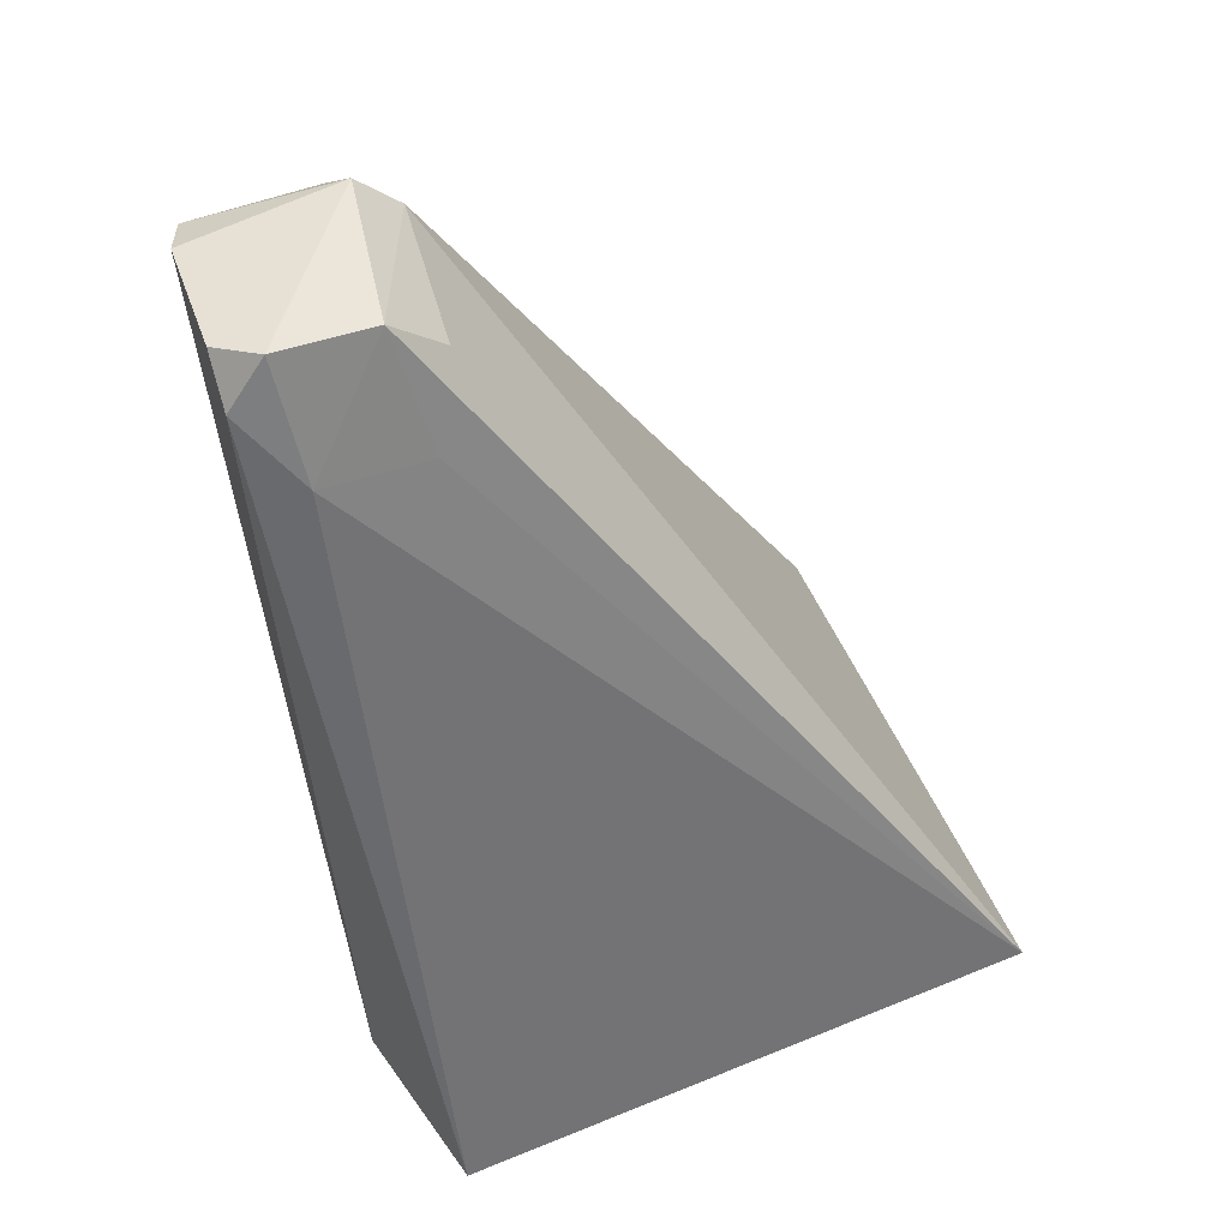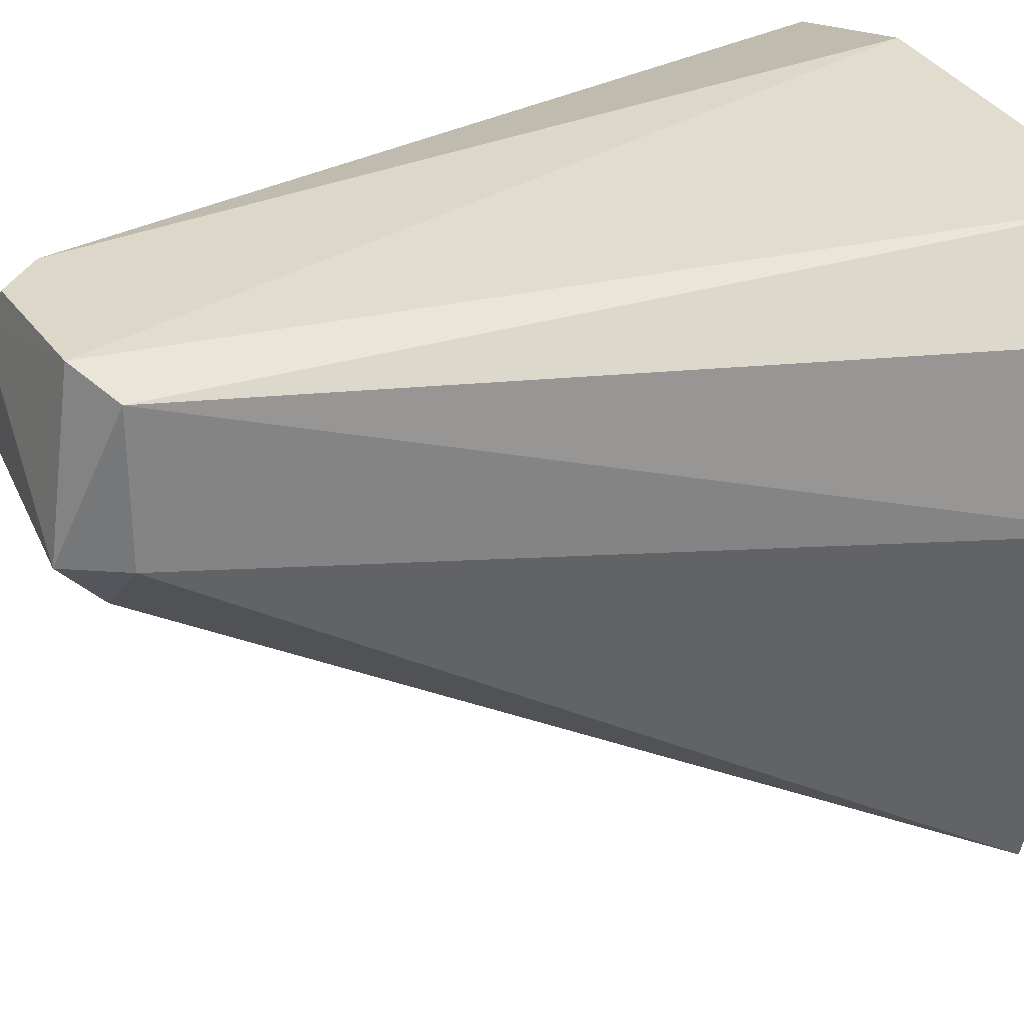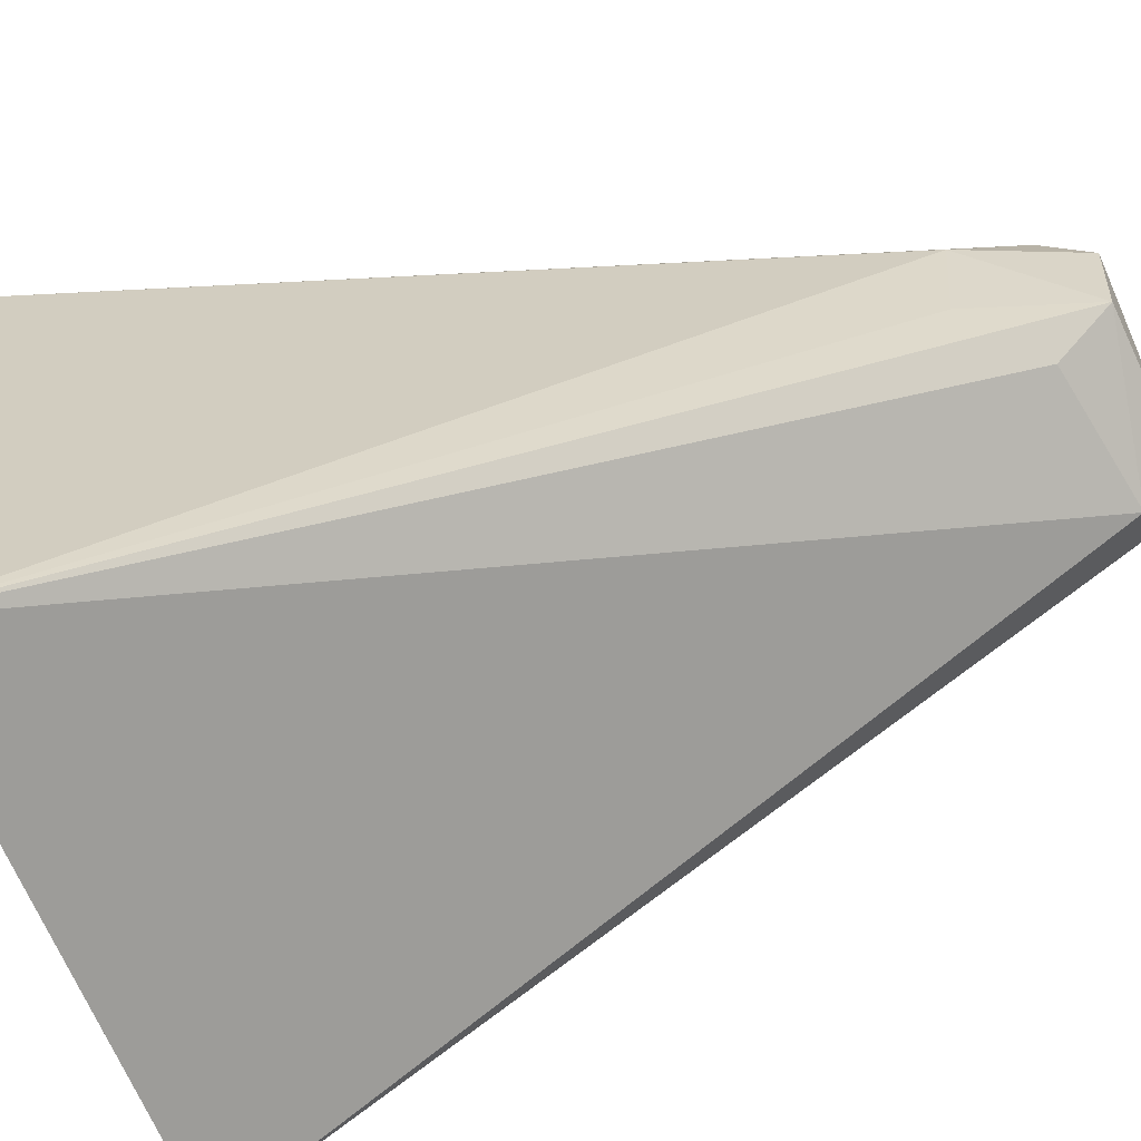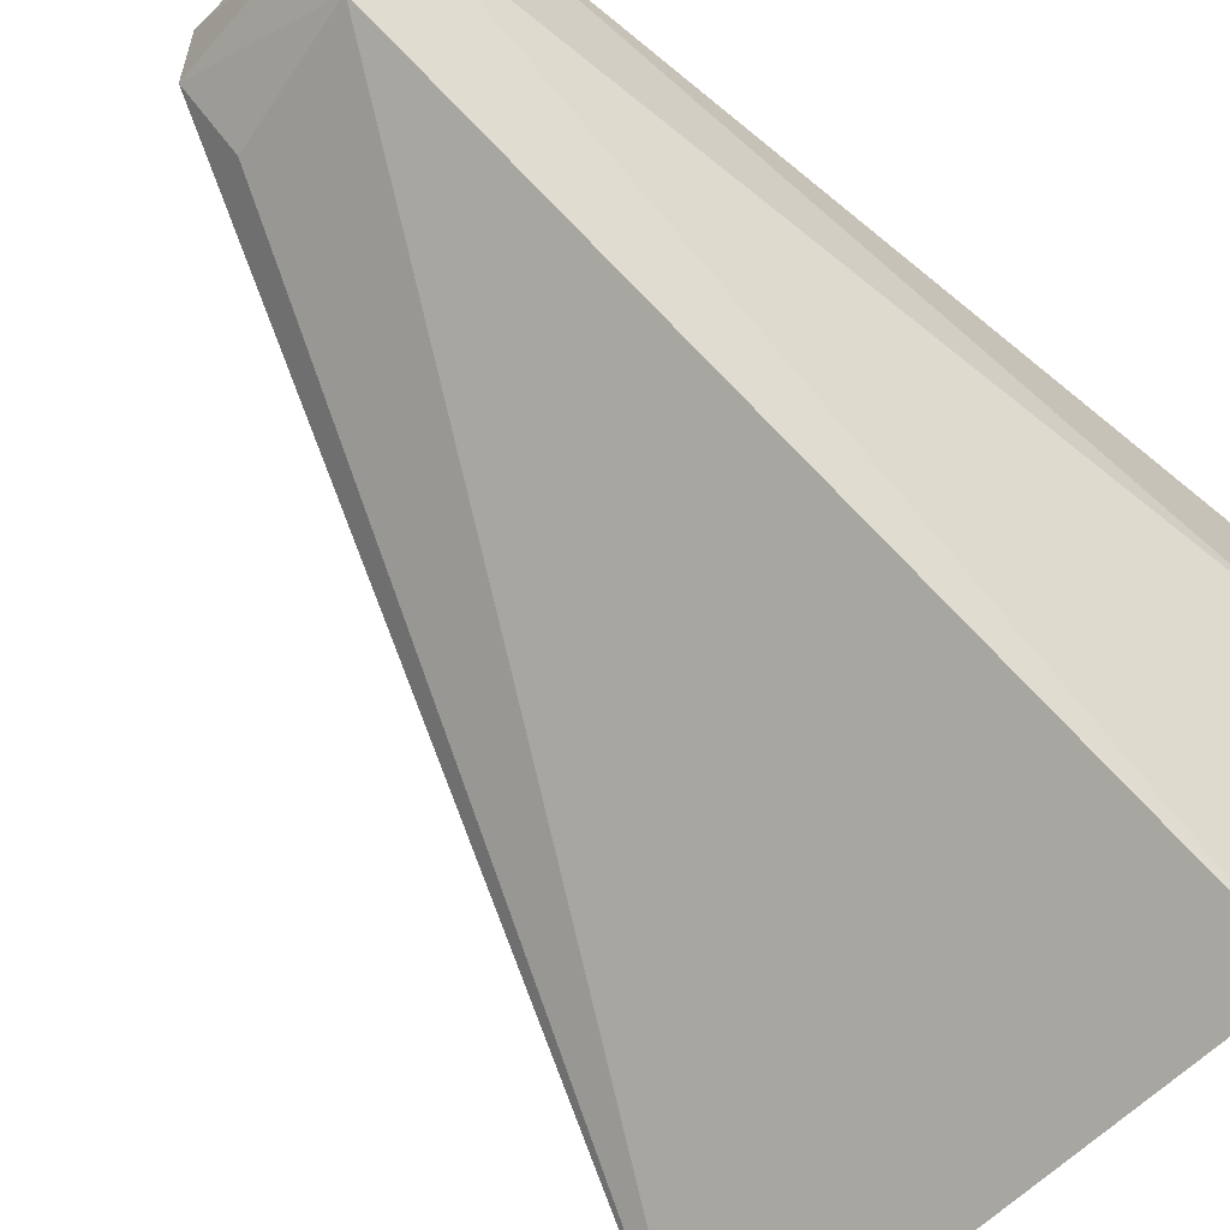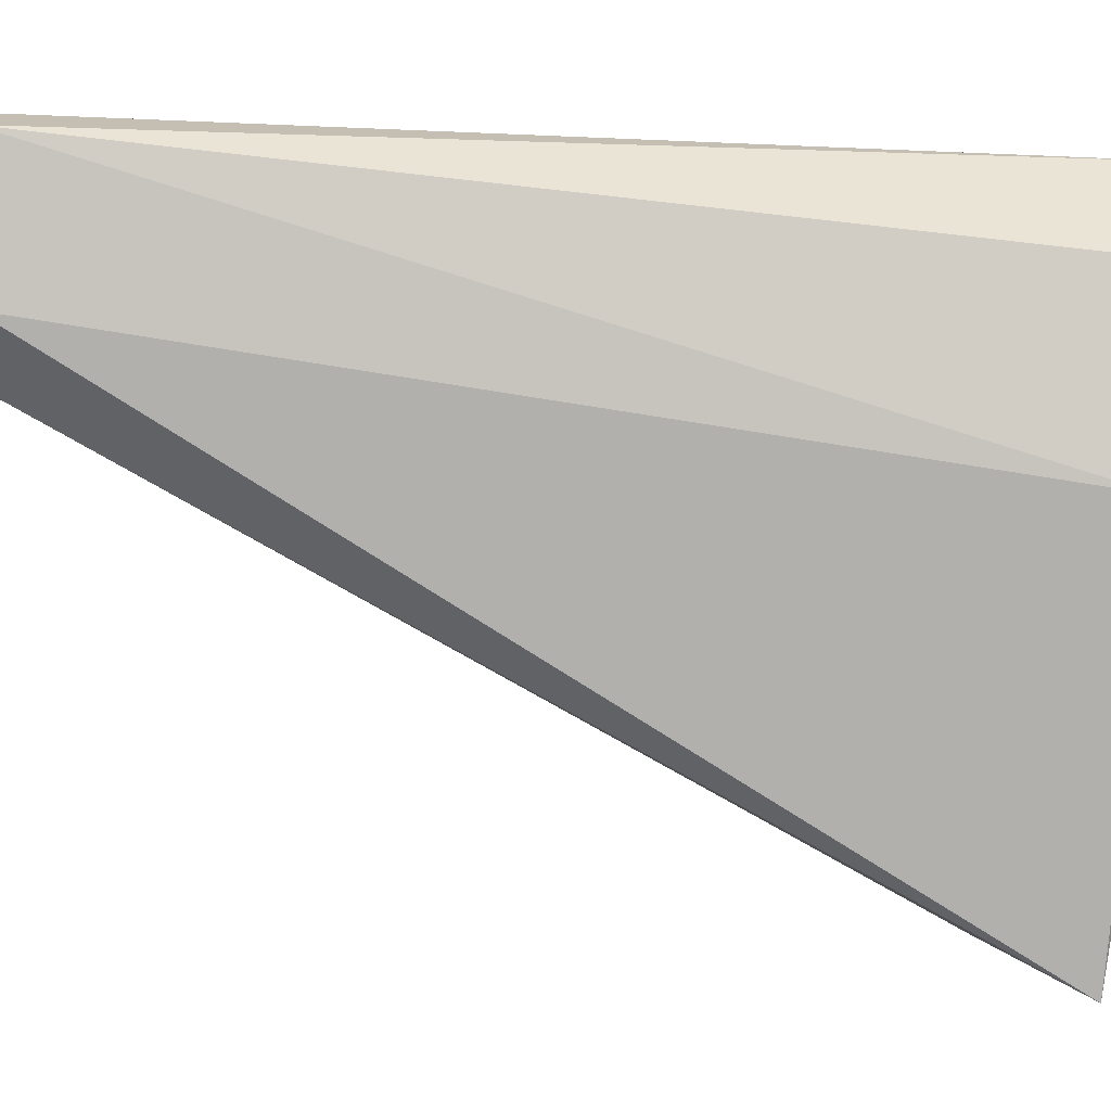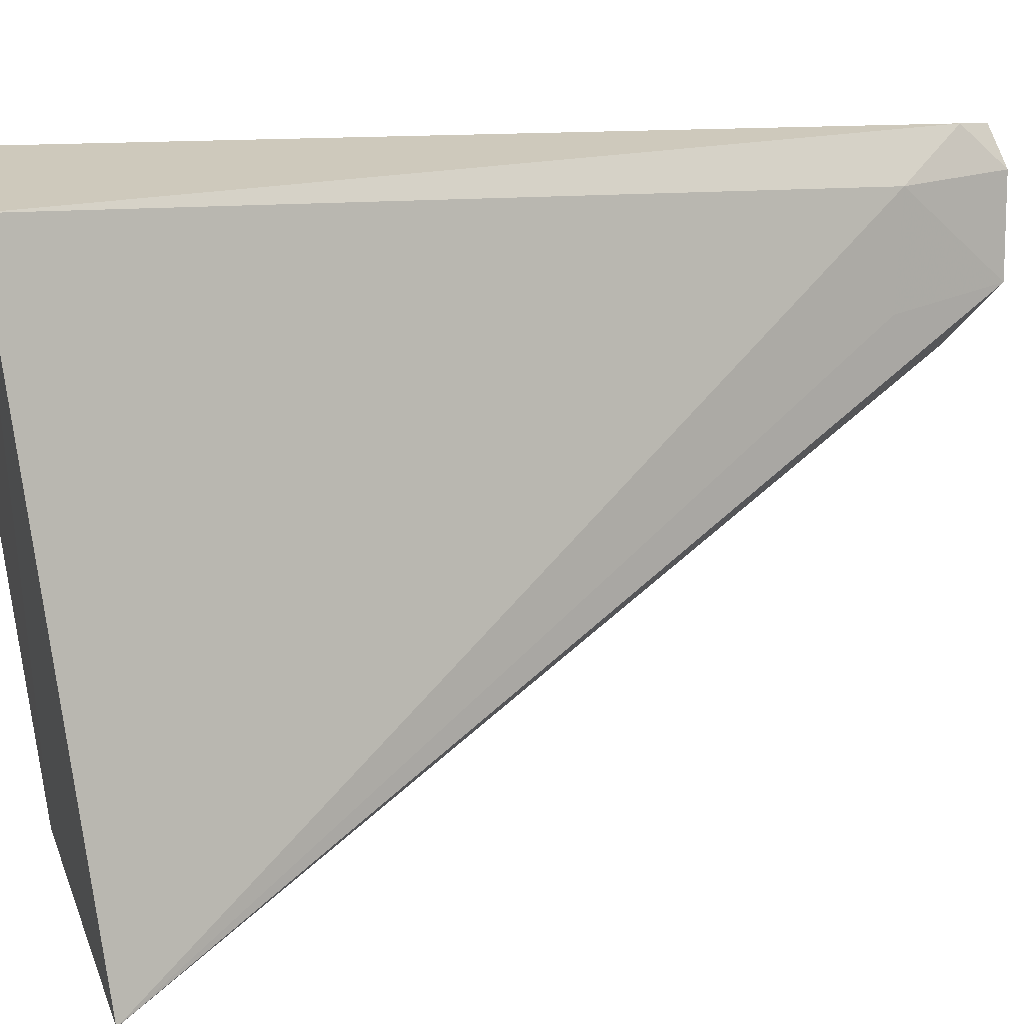
<metadata>
{"format":"obj","ext":"obj","renderer":"f3d","projection":"perspective","resolution":1024,"background":"white","views":[{"elev":54.3,"azim":-112.2,"up":"+Z"},{"elev":28.6,"azim":64.0,"up":"+Y"},{"elev":-60.1,"azim":-67.5,"up":"+Y"},{"elev":-60.8,"azim":47.8,"up":"+Y"},{"elev":-1.6,"azim":90.2,"up":"+Y"},{"elev":9.6,"azim":-101.4,"up":"+Y"}]}
</metadata>
<code>
v 0.01254 0.06947 0.08836
v 0.0141 0.06463 0.08755
v 0.0159 0.06547 0.05945
v -0.003073 0.06819 0.05981
v -0.00378 0.04873 0.06252
v 0.01309 0.06819 0.05943
v 0.01411 0.0689 0.08759
v 0.007457 0.06518 0.08877
v 0.01401 0.04877 0.06176
v 0.002552 0.06949 0.06008
v 0.01255 0.06432 0.08904
v 0.0164 0.06025 0.06073
v 0.007317 0.06969 0.08729
v 0.005779 0.06804 0.08516
v 0.007574 0.06837 0.08884
v 0.01236 0.06296 0.08772
v 0.005738 0.06449 0.08492
v 0.008622 0.06965 0.08859
v 0.007664 0.06338 0.08697
f 6 3 4
f 7 6 1
f 7 3 6
f 9 5 4
f 9 4 3
f 10 6 4
f 10 1 6
f 11 7 1
f 11 2 7
f 12 7 2
f 12 3 7
f 12 9 3
f 12 2 9
f 13 10 4
f 13 1 10
f 14 4 5
f 14 13 4
f 15 11 1
f 15 8 11
f 15 14 8
f 15 13 14
f 16 9 2
f 16 2 11
f 16 5 9
f 16 11 8
f 17 14 5
f 17 5 8
f 17 8 14
f 18 15 1
f 18 1 13
f 18 13 15
f 19 16 8
f 19 8 5
f 19 5 16

</code>
